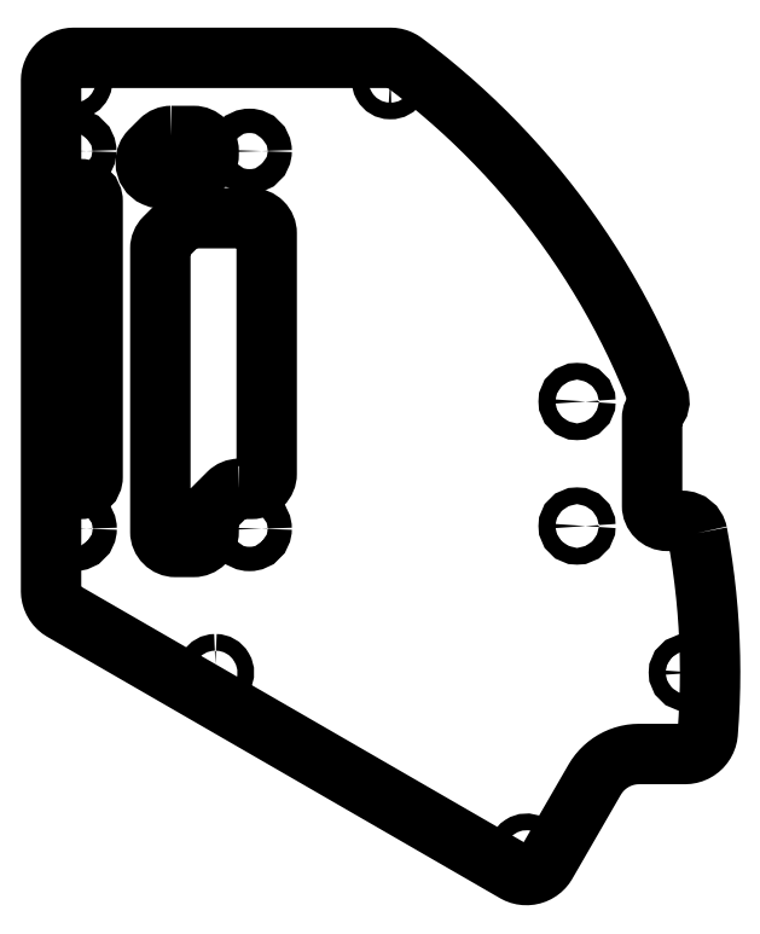
<metadata>
{"format":"dxf","ext":"dxf","renderer":"ezdxf+matplotlib","layout":"modelspace","background":"white","min_lineweight":24,"dpi":150}
</metadata>
<code>
0
SECTION
2
ENTITIES
0
LWPOLYLINE
8
0
90
11
70
1
43
0
10
-187.1
20
139.1
10
-184.2
20
139.1
42
-0.4142
10
-182.2
20
137.1
10
-182.2
20
136.6
42
-0.4142
10
-184.2
20
134.6
10
-185.8
20
134.6
42
0.19
10
-187.1
20
134.1
42
-0.6559
10
-190.5
20
135.5
10
-190.5
20
135.7
42
-0.1989
10
-189.9
20
137.1
10
-188.5
20
138.5
42
-0.1989
0
LWPOLYLINE
8
0
90
2
70
1
43
0
10
-200
20
147.4
42
1.001
10
-199.9
20
145.2
42
1.001
0
LWPOLYLINE
8
0
90
8
70
1
43
0
10
-199.1
20
132.1
10
-199.1
20
132.1
42
-0.4142
10
-197.5
20
130.5
10
-197.5
20
94.3
42
-0.4142
10
-199.1
20
92.71
10
-199.1
20
92.71
42
-0.4142
10
-200.7
20
94.3
10
-200.7
20
130.5
42
-0.4142
0
LWPOLYLINE
8
0
90
16
70
1
43
0
10
-178.2
20
92.71
42
0.1989
10
-179.7
20
92.12
10
-181.7
20
90.12
42
0.1989
10
-182.2
20
88.71
10
-182.2
20
87.09
42
-0.4142
10
-184.2
20
85.09
10
-186.6
20
85.09
42
-0.4142
10
-188.6
20
87.09
10
-188.6
20
124.3
42
-0.1989
10
-188
20
125.7
10
-186
20
127.7
42
-0.1989
10
-184.6
20
128.3
10
-176.6
20
128.3
42
-0.4142
10
-174.6
20
126.3
10
-174.6
20
94.71
42
-0.4142
10
-176.6
20
92.71
0
LWPOLYLINE
8
0
90
2
70
1
43
0
10
-158.4
20
147.4
42
1.005
10
-158.4
20
145.2
42
1.005
0
LWPOLYLINE
8
0
90
2
70
1
43
0
10
-181.4
20
69.68
42
1.002
10
-181.4
20
67.48
42
1.002
0
LWPOLYLINE
8
0
90
2
70
1
43
0
10
-140
20
45.97
42
1.011
10
-141
20
44
42
1.011
0
LWPOLYLINE
8
0
90
123
70
1
43
0
10
-118.1
20
86.9
42
0.3587
10
-120
20
88.51
10
-122
20
88.51
42
-0.4142
10
-124
20
90.51
10
-124
20
102
42
-0.2071
10
-123.5
20
103.1
42
0.307
10
-123.2
20
104.8
10
-123.7
20
106.1
10
-124.5
20
108
10
-125.3
20
109.8
10
-126.1
20
111.7
10
-127
20
113.5
10
-128
20
115.3
10
-128.9
20
117
10
-129.9
20
118.8
10
-130.9
20
120.5
10
-132
20
122.3
10
-133.1
20
123.9
10
-134.2
20
125.6
10
-135.4
20
127.3
10
-136.6
20
128.9
10
-137.8
20
130.5
10
-139.1
20
132.1
10
-140.4
20
133.6
10
-141.7
20
135.1
10
-143.1
20
136.6
10
-144.5
20
138.1
10
-145.9
20
139.5
10
-147.3
20
140.9
10
-148.8
20
142.3
10
-150.3
20
143.7
10
-151.8
20
145
10
-153.4
20
146.3
10
-155
20
147.5
10
-156.6
20
148.7
10
-156.9
20
148.9
10
-157.1
20
149.1
10
-157.4
20
149.2
10
-157.7
20
149.3
10
-158.1
20
149.3
10
-158.4
20
149.3
10
-199.9
20
149.3
10
-200.3
20
149.3
10
-200.6
20
149.3
10
-200.9
20
149.2
10
-201.2
20
149
10
-201.5
20
148.9
10
-201.8
20
148.7
10
-202.1
20
148.5
10
-202.3
20
148.2
10
-202.5
20
147.9
10
-202.6
20
147.6
10
-202.8
20
147.3
10
-202.9
20
147
10
-202.9
20
146.7
10
-202.9
20
146.3
10
-202.9
20
79.31
10
-202.9
20
78.96
10
-202.9
20
78.62
10
-202.8
20
78.28
10
-202.6
20
77.96
10
-202.5
20
77.66
10
-202.2
20
77.38
10
-202
20
77.13
10
-201.7
20
76.9
10
-201.4
20
76.71
10
-142
20
42.4
10
-141.7
20
42.24
10
-141.4
20
42.13
10
-141.1
20
42.05
10
-140.7
20
42
10
-140.4
20
42
10
-140.1
20
42.03
10
-139.7
20
42.1
10
-139.4
20
42.2
10
-139.1
20
42.34
10
-138.8
20
42.52
10
-138.6
20
42.72
10
-138.3
20
42.95
10
-138.1
20
43.21
10
-137.9
20
43.49
10
-131.5
20
54.51
10
-131.3
20
54.94
10
-131
20
55.35
10
-130.6
20
55.73
10
-130.3
20
56.09
10
-129.9
20
56.42
10
-129.5
20
56.72
10
-129.1
20
56.98
10
-128.6
20
57.22
10
-128.2
20
57.42
10
-127.7
20
57.59
10
-127.2
20
57.72
10
-126.7
20
57.81
10
-126.2
20
57.87
10
-125.7
20
57.89
10
-119.7
20
57.89
10
-119.3
20
57.91
10
-119
20
57.97
10
-118.7
20
58.07
10
-118.4
20
58.2
10
-118.1
20
58.37
10
-117.8
20
58.57
10
-117.5
20
58.81
10
-117.3
20
59.07
10
-117.1
20
59.35
10
-117
20
59.66
10
-116.8
20
59.98
10
-116.7
20
60.31
10
-116.7
20
60.65
10
-116.6
20
62.66
10
-116.5
20
64.68
10
-116.4
20
66.7
10
-116.4
20
68.72
10
-116.4
20
70.74
10
-116.5
20
72.75
10
-116.6
20
74.77
10
-116.7
20
76.78
10
-116.9
20
78.79
10
-117.1
20
80.8
10
-117.4
20
82.8
10
-117.7
20
84.79
10
-118.1
20
86.78
0
CIRCLE
8
0
10
-199.9
20
137.1
30
0
40
1.6
210
0
220
0
230
1
0
CIRCLE
8
0
10
-176.9
20
137.1
30
0
40
1.6
210
0
220
0
230
1
0
CIRCLE
8
0
10
-133.9
20
104.2
30
0
40
1.1
210
0
220
0
230
1
0
CIRCLE
8
0
10
-199.9
20
87.48
30
0
40
1.6
210
0
220
0
230
1
0
CIRCLE
8
0
10
-176.9
20
87.48
30
0
40
1.6
210
0
220
0
230
1
0
CIRCLE
8
0
10
-133.9
20
87.83
30
0
40
1.1
210
0
220
0
230
1
0
CIRCLE
8
0
10
-119.4
20
68.58
30
0
40
1.1
210
0
220
0
230
1
0
ENDSEC
0
EOF

</code>
